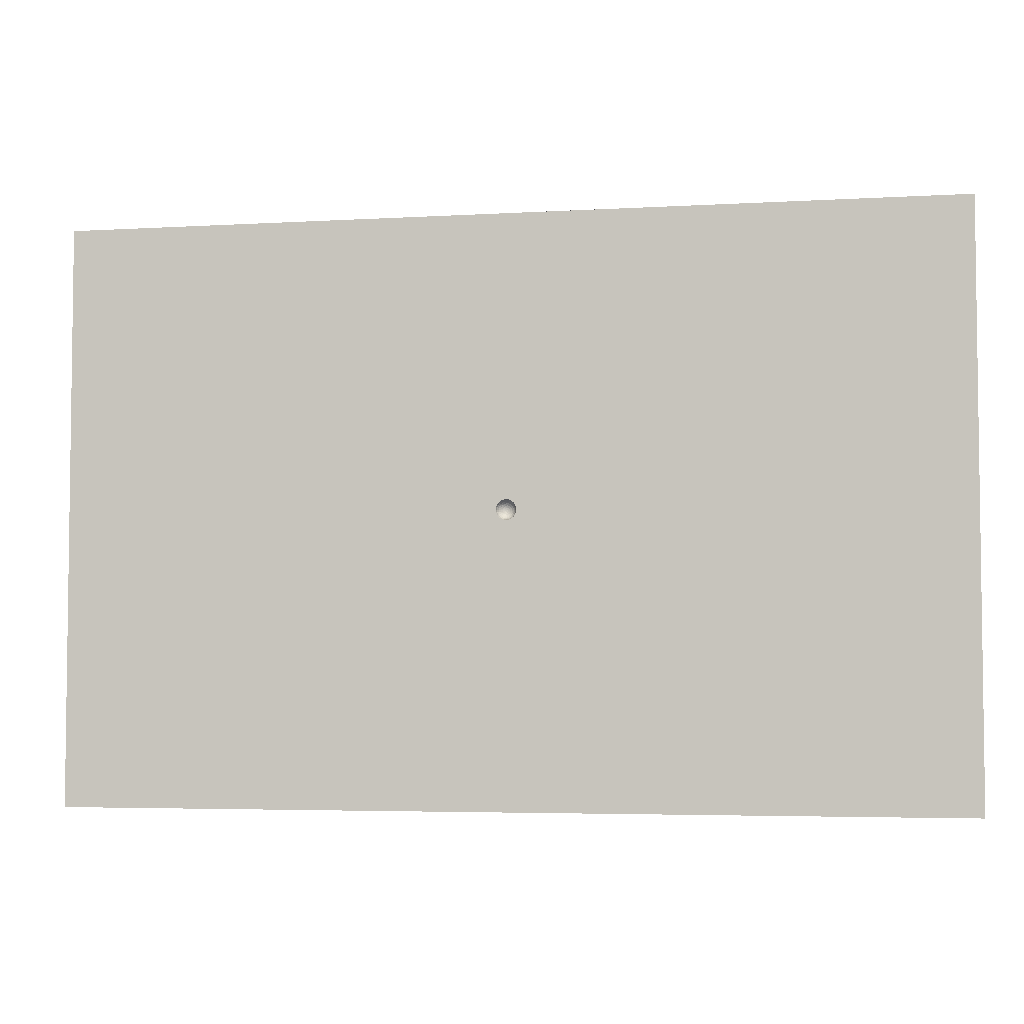
<metadata>
{"format":"obj","ext":"obj","renderer":"f3d","projection":"perspective","resolution":1024,"background":"white","views":[{"elev":-4.4,"azim":10.8,"up":"+Y"}]}
</metadata>
<code>
v 0.413 -1.394 0.9
v 0.4141 -3.391 0
v 0.2922 2.244 0.9
v 2.12 -3.587 0.9
v -3.185 -2.612 0
v 6.5 -3.299 0.9
v 5.2 -2.043 0
v 2.519 -3.518 0
v 5.68 -3.53 0.9
v -1.353 -0.1029 0
v -5.663 -3.465 0
v 2.385 -2.845 0
v 0.121 4.22 0.9
v 4.566 -1.428 0
v -5.773 3.301 0.9
v 0.9342 -1.263 0
v 6.5 0.6961 0.9
v 3.231 1.362 0.9
v 1.522 -0.1783 0.9
v 5.69 -4.22 0
v -4.723 -3.427 0
v 2.806 1.296 0
v -1.424 -4.22 0.9
v 3.071 2.328 0
v -3.547 1.055 0
v 3.813 1.51 0
v -5.501 2.549 0
v -2.216 -0.6258 0
v -5.425 2.229 0.9
v 5.654 -3.554 0
v 6.5 3.453 0.9
v -5.632 3.462 0
v -6.5 -3.196 0.9
v 6.5 2.735 0.4476
v 1.142 3.106 0
v 3.387 -0.4057 0
v -5.577 0.3189 0
v -1.956 -1.08 0.9
v -4.32 2.058 0
v -4.375 -1.177 0
v 5.82 3.259 0
v 4.687 3.064 0
v -0.3625 0.2965 0.9
v -0.07073 1.265 0.9
v -3.046 -0.1048 0.9
v -5.214 4.22 0
v 2.384 3.235 0
v 3.37 4.22 0.9
v -4.595 -3.295 0.9
v 5.229 -0.7054 0.9
v -0.6642 3.076 0.9
v -3.328 1.157 0.9
v 5.045 -1.673 0.9
v -1.163 0.709 0.9
v -5.622 -3.491 0.9
v 5.523 0.5633 0.9
v -5.471 -2.587 0.9
v 0.02661 -2.243 0.9
v -3.188 -0.9297 0
v -5.63 -4.22 0.4532
v -4.298 -2.433 0
v 3.504 3.248 0
v -0.3169 -2.766 0
v 4.685 -4.22 0
v -1.452 0.9606 0
v 5.74 -2.688 0
v -2.556 -3.268 0
v -0.9857 -1.9 0
v 0.22 1.463 0
v -6.5 -2.715 0
v -6.5 1.49 0.9
v -1.782 0.02578 0.9
v 2.257 0.6416 0.9
v 1.949 3.308 0.9
v 3.285 0.2478 0.9
v -1.958 -4.22 0
v 2.093 -1.349 0.9
v -2.997 2.107 0
v 4.762 3.122 0.9
v -6.5 3.067 0
v 4.032 2.183 0.9
v 5.689 3.016 0.9
v 2.81 2.487 0.9
v 5.334 1.97 0.9
v 2.299 1.606 0.9
v -4.807 -0.1761 0
v 3.621 0.5003 0
v 0.8832 3.237 0.9
v -6.5 0.8793 0
v -2.14 -3.093 0.9
v 5.142 4.22 0
v 5.584 1.076 0
v 3.963 2.397 0
v 0.4868 -0.0154 0.9
v 0.05808 3.385 0
v 5.639 2.18 0
v 2.644 0.192 0
v -3.406 2.345 0.9
v -4.689 3.275 0
v 1.761 -1.56 0
v 6.5 -1.866 0
v -5.528 -0.7777 0
v 5.535 0.01161 0
v -2.318 3.109 0
v 0.04675 0.04675 0.7954
v 2.042 2.165 0
v 5.644 4.22 0.9
v 0.024 0.024 0.7839
v 4.301 -0.1871 0.9
v -3.914 -0.03518 0
v -1.799 3.345 0.9
v 0.06821 0.1181 0.8675
v 2.771 -2.056 0
v -2.308 1.908 0.9
v 0.05935 0.1028 0.8383
v 1.039 1.829 0
v -0.7197 0.07362 0.9
v 0.01712 0.06387 0.7954
v -3.894 3.327 0.9
v 4.001 4.22 0
v 0.008783 0.03278 0.7839
v -5.149 -4.22 0.9
v 5.21 -4.22 0.9
v -5.288e-06 0.1364 0.8675
v -5.4 -1.439 0.9
v 2.473e-05 0.1187 0.8383
v -6.5 -0.8629 0.9
v 3.073e-05 0.09487 0.8138
v 0.02399 -0.02399 0.7839
v 0.1181 -0.06819 0.8675
v 0.03531 0.1317 0.8675
v 4.027 -2.323 0
v 0.1028 -0.05936 0.8383
v 0.03072 0.1147 0.8383
v -4.21 -4.22 0
v 0.08215 -0.04745 0.8138
v 0.02454 0.09164 0.8138
v 3.672 -3.199 0.9
v 0.05725 -0.03308 0.7954
v 6.5 -0.6947 0
v 0.02938 -0.01697 0.7839
v 4.434 -2.359 0.9
v -0.02939 -0.01697 0.7839
v 0.1317 -0.03529 0.8675
v 0.1147 -0.03074 0.8383
v 0.09164 -0.02453 0.8138
v -1.454 -1.09 0
v 0.06387 -0.01711 0.7954
v -0.09259 -0.4739 0.9
v 0.03279 -0.008767 0.7839
v 2.836 3.493 0.9
v 0.1364 1.966e-05 0.8675
v 2.049 -4.22 0
v 0.1187 3.51e-06 0.8383
v -4.817 -4.22 0.4506
v 0.09487 1.25e-05 0.8138
v -0.08978 -4.22 0.9
v -3.986 -4.22 0.9
v 0.06612 -1.772e-05 0.7954
v -1.688 4.22 0
v -6.5 0.3092 0.9
v 0.6842 1.124 0.9
v 0.03395 4.778e-22 0.7839
v -5.926 4.22 0.45
v 1.849 -2.434 0
v 0.1203 2.407 0
v 0.06707 0.06709 0.8138
v 2.671 -3.032 0.9
v 0.08394 0.08392 0.8383
v 6.5 3.229 0
v -6.5 -1.423 0
v 1.23 -2.051 0.9
v 0.09642 0.09643 0.8675
v -3.157 -4.22 0
v -0.4194 0.7231 0.9
v 0.02939 0.01698 0.7839
v 2.635 -0.9433 0
v 0.05727 0.03305 0.7954
v 0.4426 -0.4796 0
v 0.6192 4.22 0
v 0.08216 0.04743 0.8138
v 0.7677 -4.22 0
v -3.523 3.165 0
v 6.5 1.503 0.9
v 2.886 4.22 0
v 0.1028 0.05937 0.8383
v 6.5 2.095 0.4495
v 0.1181 0.06819 0.8675
v 4.028 -3.341 0
v 0.03279 0.008785 0.7839
v 1.731 -3.032 0.9
v 0.06387 0.0171 0.7954
v -1.71e-05 0.06612 0.7954
v -6.5 4.22 0
v 0.04745 -0.08215 0.8138
v 0.09163 0.02456 0.8138
v 0.1147 0.0307 0.8383
v 0.01697 0.02939 0.7839
v -0.9956 -3.344 0.9
v 3.645 -1.245 0
v -4.406 1.577 0.9
v 0.81 0.673 0
v 0.1581 3.194 0.9
v 0.1317 0.03529 0.8675
v 0.04676 -0.04675 0.7954
v 5.464 -1.056 0
v 0.03306 0.05726 0.7954
v 1.761 4.22 0
v -4.912 3.294 0.9
v 0.06708 -0.06709 0.8138
v 4.409 -0.4136 0
v 0.04742 0.08216 0.8138
v 6.5 -0.3617 0.9
v -2.854 4.22 0
v 0.08392 -0.08395 0.8383
v 6.5 4.22 0.9
v 0.09642 -0.09644 0.8675
v 6.5 4.22 0
v 0.017 -0.02937 0.7839
v -6.5 4.22 0.9
v 0.03308 -0.05725 0.7954
v -6.5 -4.22 0.9
v 0.05935 -0.1028 0.8383
v 6.5 -2.241 0.9
v -0.008785 -0.03279 0.7839
v -2.355e-05 -0.09487 0.8138
v -0.9951 3.025 0
v -0.0171 -0.06387 0.7954
v 1.06e-05 -0.06612 0.7954
v -5.257 -4.22 0
v -0.02458 -0.09163 0.8138
v 8.306e-23 -0.03394 0.7839
v -2.096 0.3161 0
v -0.03072 -0.1147 0.8383
v 0.008781 -0.03277 0.7839
v -2.482 1.112 0
v -0.03528 -0.1317 0.8675
v 0.01713 -0.06386 0.7954
v -0.01698 -0.02939 0.7839
v 0.02457 -0.09163 0.8138
v -0.03307 -0.05726 0.7954
v 0.03071 -0.1147 0.8383
v -0.04743 -0.08216 0.8138
v 0.0353 -0.1317 0.8675
v -0.05935 -0.1028 0.8383
v -0.03394 5.133e-05 0.7839
v 6.5 -4.22 0.9
v 0.06818 -0.1181 0.8675
v 6.5 -1.319 0.9
v -0.06816 -0.1181 0.8675
v -0.06613 -5.387e-06 0.7954
v 6.5 -4.22 0
v 5.685e-06 -0.1364 0.8675
v 2.395 -2.092 0.9
v 6.5 2.478 0
v -0.03307 0.05725 0.7954
v -0.024 -0.024 0.7839
v -0.09487 1.565e-11 0.8138
v -6.5 -4.22 0
v -1.892e-05 -0.1187 0.8383
v 1.831 0.9564 0
v -0.04674 -0.04676 0.7954
v -0.1187 4.693e-06 0.8383
v 4.889 -3.028 0
v -5.144e-05 0.03395 0.7839
v 6.5 2.462 0.9
v -0.09644 -0.09642 0.8675
v -0.1364 2.887e-06 0.8675
v -4.475 4.22 0.9
v -0.05725 -0.03307 0.7954
v 2.924e-63 -7.058e-63 0.78
v -0.08216 -0.04743 0.8138
v -0.03806 -0.142 0.9
v -2.307 -1.917 0
v -0.04744 0.08215 0.8138
v -0.4921 4.22 0
v -0.1181 -0.06817 0.8675
v -0.1039 -0.1039 0.9
v -0.03277 -0.008782 0.7839
v -0.1273 -0.07347 0.9
v 0.6642 -3.118 0.9
v -0.06386 -0.01713 0.7954
v -0.142 -0.03803 0.9
v -0.09163 -0.02457 0.8138
v -0.147 1.453e-05 0.9
v -0.1147 -0.03072 0.8383
v -0.142 0.03804 0.9
v -0.1317 -0.0353 0.8675
v -0.1273 0.0735 0.9
v 3.187 -3.051 0
v -6.5 2.012 0
v -2.383 2.69 0.9
v -0.3682 0.5047 0
v 6.5 1.481 0
v 6.5 -2.978 0
v -5.415 -0.2545 0.9
v -4.022 4.22 0
v 5.882 -1.477 0.9
v 3.317 -4.22 0
v -5.467 4.22 0.9
v -4.605 0.7786 0
v -0.05727 0.03304 0.7954
v 0.1039 0.1039 0.9
v -0.08216 0.04743 0.8138
v 0.1273 0.07347 0.9
v 1.58 -0.3463 0
v -4.212 -2.143 0.9
v -1.129 4.22 0.9
v -0.03279 0.008783 0.7839
v -0.1039 0.1039 0.9
v -6.5 3.535 0.45
v -0.06387 0.01709 0.7954
v -0.07348 0.1273 0.9
v -6.5 -0.2594 0
v -0.09164 0.02457 0.8138
v -0.03802 0.142 0.9
v 4.618 0.7533 0
v -0.1147 0.03073 0.8383
v 1.311e-05 0.147 0.9
v 6.5 0.3681 0
v -0.1317 0.03528 0.8675
v 0.03801 0.142 0.9
v -6.5 2.836 0.9
v -0.7088 -0.3868 0.9
v -0.0671 -0.06707 0.8138
v -1.185 -2.312 0.9
v -5.501 1.433 0
v -0.08395 -0.08392 0.8383
v -2.098 0.9125 0.9
v -4.322 0.4122 0.9
v -2.852 3.358 0.9
v 2.34 4.22 0.9
v -0.05934 0.1028 0.8383
v 4.717 1.83 0
v -1.623 2.56 0.9
v 1.426 -4.22 0.9
v -0.06818 0.1181 0.8675
v -2.682 -4.22 0.9
v 1.6 1.231 0.9
v -3.142 -1.423 0.9
v 4.754 -3.348 0.9
v -0.008748 0.0328 0.7839
v 1.503 2.177 0.9
v -0.01712 0.06386 0.7954
v 3.704 3.287 0.9
v -0.02453 0.09164 0.8138
v 3.161 -1.024 0.9
v -0.1028 -0.05935 0.8383
v -0.07349 -0.1273 0.9
v 0.961 0.4334 0.9
v -0.1028 0.05935 0.8383
v 0.142 0.03801 0.9
v 4.285 1.023 0.9
v 0.892 -2.344 0
v -2.907 0.1487 0
v -0.1181 0.06817 0.8675
v 0.147 2.019e-11 0.9
v -4.256 -0.8254 0.9
v -0.024 0.024 0.7839
v 0.142 -0.03806 0.9
v -4.409 2.554 0.9
v 2.278 -0.453 0.9
v -0.04674 0.04677 0.7954
v 0.1273 -0.07348 0.9
v -0.5724 -4.22 0
v -1.007 1.675 0.9
v -5.428 0.9605 0.9
v 4.437 4.22 0.9
v -0.0294 0.01698 0.7839
v 0.07351 0.1273 0.9
v -0.6169 -0.7792 0
v -1.825 2.013 0
v 1.554 -3.282 0
v 4.063 -4.22 0.9
v -3.455 -3.221 0.9
v -3.392 4.22 0.9
v 2.383e-05 -0.147 0.9
v -0.017 0.02937 0.7839
v -5.42 -1.88 0
v 0.05823 -1.588 0
v -0.06708 0.06708 0.8138
v 0.1039 -0.1039 0.9
v 2.76 -4.22 0.9
v 1.391 -1.007 0.9
v -0.5837 -1.315 0.9
v 0.07347 -0.1273 0.9
v -0.08392 0.08395 0.8383
v -0.3158 -3.047 0.9
v 0.5031 -0.4216 0.9
v -2.307 -2.053 0.9
v -3.471 -1.814 0
v 3.428 -2.163 0.9
v 0.03804 -0.142 0.9
v -0.09643 0.09643 0.8675
v 4.266 -1.352 0.9
v -3.688 -3.363 0
v -6.5 -2.037 0.9
v -5.321 -2.784 0
v -0.7166 1.729 0
v -0.0307 0.1147 0.8383
v 5.542 -2.561 0.9
v -0.0353 0.1317 0.8675
v -1.449 -3.049 0
v -3.051 -2.387 0.9
v -2.286 4.22 0.9
v 1.279 4.22 0.9
f 44 162 3
f 350 162 370
f 165 373 354
f 182 2 373
f 166 95 35
f 54 175 366
f 366 3 51
f 391 5 61
f 264 66 30
f 6 9 247
f 170 41 218
f 34 170 31
f 8 373 12
f 247 9 123
f 9 6 401
f 10 65 293
f 100 113 165
f 16 100 354
f 379 102 40
f 171 102 379
f 2 354 373
f 153 373 8
f 165 113 12
f 406 13 88
f 120 62 185
f 12 290 8
f 62 120 42
f 264 132 7
f 220 15 300
f 323 15 220
f 165 354 100
f 119 269 209
f 164 300 46
f 249 213 298
f 50 298 213
f 85 339 73
f 109 353 75
f 83 18 81
f 109 75 347
f 149 389 386
f 379 61 398
f 28 355 233
f 61 21 398
f 158 122 155
f 365 23 76
f 93 24 62
f 355 25 236
f 355 110 25
f 24 22 106
f 147 28 10
f 15 29 209
f 71 29 323
f 252 30 295
f 66 295 30
f 48 185 332
f 208 180 406
f 200 177 36
f 132 113 200
f 291 80 27
f 177 97 36
f 206 7 14
f 101 224 295
f 111 292 335
f 397 33 57
f 171 70 397
f 255 34 187
f 47 35 208
f 110 59 40
f 306 177 100
f 177 200 113
f 206 211 103
f 206 14 211
f 37 301 86
f 324 38 385
f 99 39 27
f 110 40 86
f 334 93 42
f 51 203 13
f 203 51 3
f 85 343 339
f 80 194 32
f 47 106 35
f 295 6 252
f 79 82 107
f 91 107 218
f 368 120 48
f 317 87 26
f 122 49 55
f 158 375 49
f 1 58 172
f 53 50 395
f 331 98 292
f 91 41 42
f 151 332 74
f 138 168 383
f 395 142 53
f 52 114 98
f 55 57 33
f 222 55 33
f 17 184 56
f 353 56 84
f 392 254 168
f 168 254 191
f 180 35 95
f 69 399 166
f 16 354 380
f 57 55 49
f 157 199 23
f 149 1 389
f 376 331 405
f 390 326 38
f 30 64 264
f 46 99 32
f 340 38 45
f 38 324 72
f 301 25 110
f 110 86 301
f 396 5 67
f 222 60 122
f 396 61 5
f 175 43 319
f 361 29 201
f 361 209 29
f 69 293 399
f 160 227 104
f 67 174 396
f 21 396 135
f 68 63 403
f 401 341 9
f 153 336 182
f 165 12 373
f 285 117 283
f 227 166 399
f 365 76 403
f 338 76 23
f 403 67 274
f 391 274 5
f 216 31 218
f 247 252 6
f 88 74 406
f 332 151 48
f 336 383 4
f 347 254 392
f 392 142 395
f 345 79 368
f 353 84 81
f 383 374 138
f 301 39 25
f 291 323 80
f 56 353 109
f 82 31 107
f 303 94 350
f 345 151 83
f 266 84 184
f 74 83 151
f 54 117 43
f 301 37 327
f 274 391 59
f 203 88 13
f 90 404 375
f 90 375 338
f 47 62 24
f 143 270 257
f 111 405 331
f 228 225 241
f 129 219 205
f 63 380 354
f 203 3 88
f 174 158 135
f 125 307 358
f 192 178 190
f 198 108 207
f 304 381 351
f 207 118 198
f 65 10 233
f 121 198 118
f 118 193 121
f 230 259 11
f 5 274 67
f 148 159 150
f 367 330 201
f 335 114 366
f 312 309 302
f 282 251 284
f 13 406 180
f 196 192 156
f 364 130 382
f 362 75 73
f 365 403 63
f 163 150 159
f 272 325 270
f 185 208 332
f 241 262 243
f 235 271 232
f 336 281 157
f 323 220 311
f 199 388 326
f 159 192 163
f 136 139 210
f 17 213 320
f 28 59 355
f 189 264 64
f 136 148 139
f 312 302 315
f 257 262 239
f 80 311 194
f 148 146 159
f 309 312 246
f 221 238 195
f 171 314 102
f 181 178 196
f 142 138 341
f 106 47 24
f 192 196 178
f 181 105 178
f 265 121 193
f 241 239 262
f 265 271 121
f 137 128 118
f 2 63 354
f 193 118 128
f 121 271 198
f 320 294 17
f 273 349 149
f 106 116 35
f 393 244 377
f 256 275 363
f 243 231 241
f 388 58 326
f 381 304 363
f 295 66 101
f 87 36 97
f 304 315 302
f 160 104 214
f 357 94 352
f 219 235 221
f 286 348 284
f 54 366 329
f 272 284 348
f 217 382 130
f 113 100 177
f 127 397 125
f 26 24 93
f 328 245 325
f 128 346 193
f 334 26 93
f 229 238 232
f 243 245 231
f 173 188 303
f 260 226 234
f 95 166 227
f 329 366 114
f 231 234 226
f 116 69 166
f 240 226 242
f 167 105 181
f 319 322 175
f 223 215 195
f 251 312 258
f 36 87 211
f 210 195 215
f 91 218 41
f 215 133 210
f 304 351 315
f 398 70 379
f 133 145 136
f 344 256 342
f 285 283 268
f 205 221 210
f 76 174 67
f 145 154 146
f 168 191 4
f 294 255 187
f 197 186 196
f 206 101 7
f 186 169 181
f 167 181 169
f 132 189 290
f 212 167 115
f 327 27 39
f 180 208 35
f 137 212 134
f 251 246 312
f 115 134 212
f 126 128 134
f 64 299 189
f 374 341 138
f 137 134 128
f 128 126 346
f 321 356 287
f 91 42 120
f 400 346 126
f 176 271 190
f 176 178 108
f 77 384 172
f 253 377 244
f 124 126 131
f 152 144 357
f 309 271 369
f 369 359 302
f 378 271 342
f 368 48 345
f 237 250 273
f 381 363 275
f 226 240 229
f 342 271 265
f 130 133 217
f 117 324 283
f 14 200 211
f 231 226 228
f 380 179 16
f 284 272 282
f 62 42 93
f 339 343 162
f 126 124 400
f 163 271 150
f 31 266 34
f 372 65 236
f 213 17 56
f 243 325 245
f 393 386 244
f 248 244 386
f 79 345 81
f 204 197 152
f 288 286 268
f 68 371 380
f 160 276 227
f 135 230 21
f 56 184 84
f 268 263 321
f 381 275 387
f 125 57 307
f 330 52 201
f 284 258 286
f 144 130 360
f 185 47 208
f 323 29 15
f 363 302 359
f 279 271 246
f 348 286 277
f 234 231 245
f 337 402 313
f 269 119 376
f 402 124 316
f 405 111 308
f 112 370 131
f 63 2 365
f 204 152 352
f 233 10 28
f 105 108 178
f 188 204 305
f 59 110 355
f 367 296 330
f 181 196 186
f 112 173 370
f 333 387 275
f 230 11 21
f 190 271 163
f 364 360 130
f 281 388 157
f 156 159 146
f 149 278 324
f 166 35 116
f 252 247 20
f 54 72 117
f 353 81 18
f 242 244 223
f 377 149 393
f 217 248 382
f 156 192 159
f 263 286 258
f 254 77 172
f 209 361 119
f 78 25 39
f 71 367 29
f 352 305 204
f 359 271 378
f 349 278 149
f 86 40 102
f 224 101 249
f 302 363 304
f 316 313 402
f 129 271 219
f 199 326 90
f 280 277 283
f 234 237 260
f 108 271 176
f 342 265 344
f 352 94 305
f 319 316 124
f 256 344 275
f 78 236 25
f 294 96 255
f 322 370 162
f 176 190 178
f 386 382 248
f 378 342 256
f 260 242 226
f 97 306 261
f 384 389 1
f 31 82 266
f 349 273 250
f 250 267 349
f 276 13 180
f 109 50 56
f 4 383 168
f 3 366 44
f 261 106 22
f 313 310 337
f 288 277 286
f 400 333 346
f 229 228 226
f 310 289 394
f 152 154 144
f 156 146 154
f 272 348 325
f 371 10 293
f 225 228 232
f 270 282 272
f 278 267 280
f 377 253 273
f 315 258 312
f 292 114 335
f 356 394 289
f 369 302 309
f 217 133 215
f 100 16 306
f 288 268 283
f 194 220 164
f 8 290 299
f 36 211 200
f 287 285 321
f 371 68 147
f 195 210 221
f 103 211 317
f 369 271 359
f 401 53 142
f 20 64 30
f 242 223 240
f 3 343 88
f 387 394 351
f 127 161 314
f 136 210 133
f 232 271 225
f 140 320 213
f 328 267 245
f 65 372 399
f 146 148 136
f 268 321 285
f 316 43 313
f 224 401 6
f 333 337 387
f 32 27 80
f 376 297 269
f 221 205 219
f 141 129 139
f 289 287 356
f 322 131 370
f 263 268 286
f 225 271 239
f 346 275 344
f 264 189 132
f 15 209 300
f 239 271 257
f 4 191 336
f 339 162 350
f 19 94 389
f 343 85 83
f 205 139 129
f 205 210 139
f 321 318 356
f 7 101 66
f 360 357 144
f 46 32 194
f 70 259 33
f 305 303 188
f 394 337 310
f 114 52 329
f 238 221 235
f 252 20 30
f 257 271 143
f 318 263 315
f 392 395 347
f 74 88 343
f 375 404 307
f 246 271 309
f 239 241 225
f 143 271 279
f 109 347 395
f 332 208 406
f 351 356 318
f 270 143 282
f 141 271 129
f 356 351 394
f 401 142 341
f 92 334 96
f 311 80 323
f 240 195 238
f 233 236 65
f 303 350 370
f 394 387 337
f 238 229 240
f 358 307 340
f 306 16 179
f 150 271 141
f 123 20 247
f 235 232 238
f 337 333 402
f 402 400 124
f 280 283 324
f 161 367 71
f 281 191 172
f 325 243 262
f 169 173 115
f 217 215 248
f 189 299 290
f 61 396 21
f 186 197 188
f 59 28 274
f 262 270 325
f 161 71 89
f 112 115 173
f 186 188 169
f 331 376 119
f 258 284 251
f 204 188 197
f 154 152 197
f 145 144 154
f 403 274 68
f 303 370 173
f 133 130 145
f 144 145 130
f 223 248 215
f 314 37 102
f 248 223 244
f 244 242 253
f 154 197 156
f 273 149 377
f 245 250 234
f 68 380 63
f 250 245 267
f 328 348 267
f 277 267 348
f 229 232 228
f 258 315 263
f 318 315 351
f 70 398 11
f 237 234 250
f 131 322 124
f 18 73 75
f 339 350 73
f 275 346 333
f 300 164 220
f 262 257 270
f 57 49 307
f 117 287 43
f 179 371 293
f 279 282 143
f 246 251 279
f 388 281 58
f 58 1 385
f 282 279 251
f 338 158 174
f 219 271 235
f 111 331 292
f 400 402 333
f 198 271 108
f 69 202 293
f 214 104 183
f 371 147 10
f 22 26 87
f 122 60 155
f 256 363 378
f 74 343 83
f 314 171 127
f 64 374 299
f 297 46 269
f 119 98 331
f 389 384 19
f 193 344 265
f 120 368 91
f 160 308 276
f 237 273 253
f 266 184 187
f 182 365 2
f 26 22 24
f 213 249 140
f 362 73 19
f 236 233 355
f 390 90 326
f 77 362 384
f 360 94 357
f 347 362 77
f 190 163 192
f 297 99 46
f 291 89 71
f 316 319 43
f 183 99 297
f 385 149 324
f 290 12 113
f 216 107 31
f 79 81 84
f 13 308 51
f 98 119 361
f 327 39 301
f 45 358 340
f 78 372 236
f 214 297 376
f 179 293 202
f 111 51 308
f 18 75 353
f 383 299 374
f 358 330 296
f 375 307 49
f 393 149 386
f 123 9 341
f 84 266 82
f 134 115 131
f 179 380 371
f 254 347 77
f 222 122 55
f 253 260 237
f 305 94 303
f 161 127 296
f 364 389 94
f 140 103 320
f 46 194 164
f 147 274 28
f 360 364 94
f 153 8 299
f 127 171 397
f 213 56 50
f 105 167 207
f 216 218 107
f 116 202 69
f 85 73 18
f 195 240 223
f 269 46 300
f 44 322 162
f 135 155 230
f 329 45 72
f 299 383 153
f 172 191 254
f 222 259 60
f 365 182 157
f 290 113 132
f 135 396 174
f 199 157 388
f 328 325 348
f 249 298 224
f 218 31 170
f 92 103 317
f 308 160 405
f 54 329 72
f 179 202 306
f 105 207 108
f 278 349 267
f 222 33 259
f 169 115 167
f 160 214 405
f 220 194 311
f 137 118 212
f 71 323 291
f 158 338 375
f 17 294 184
f 87 97 22
f 404 390 340
f 44 366 175
f 57 125 397
f 86 102 37
f 19 350 94
f 387 351 381
f 1 172 384
f 318 321 263
f 280 324 278
f 385 38 326
f 43 175 54
f 18 83 85
f 289 43 287
f 142 392 138
f 52 45 329
f 358 45 330
f 41 255 96
f 107 368 79
f 158 49 122
f 292 98 114
f 382 389 364
f 95 227 276
f 107 91 368
f 112 131 115
f 230 155 60
f 19 73 350
f 172 58 281
f 68 274 147
f 399 293 65
f 79 84 82
f 334 317 26
f 7 66 264
f 157 23 365
f 374 64 123
f 146 136 145
f 123 341 374
f 27 32 99
f 276 180 95
f 361 201 98
f 405 214 376
f 134 131 126
f 89 37 314
f 324 117 72
f 33 397 70
f 170 34 255
f 139 148 141
f 379 40 61
f 42 96 334
f 13 276 308
f 320 103 92
f 313 43 310
f 224 6 295
f 155 135 158
f 296 367 161
f 259 230 60
f 153 182 373
f 338 23 90
f 40 59 391
f 344 193 346
f 76 67 403
f 92 96 294
f 50 53 298
f 185 48 120
f 281 336 191
f 332 406 74
f 157 182 336
f 52 330 45
f 78 183 104
f 277 280 267
f 132 200 14
f 75 362 347
f 183 78 39
f 89 291 327
f 261 22 97
f 340 307 404
f 228 241 231
f 199 90 23
f 298 401 224
f 89 314 161
f 125 358 296
f 404 90 390
f 140 206 103
f 385 1 149
f 362 19 384
f 320 92 294
f 53 401 298
f 11 398 21
f 196 156 197
f 391 61 40
f 207 212 118
f 359 378 363
f 47 185 62
f 288 283 277
f 261 116 106
f 336 153 383
f 168 138 392
f 150 141 148
f 319 124 322
f 201 29 367
f 212 207 167
f 214 183 297
f 14 7 132
f 183 39 99
f 345 48 151
f 140 101 206
f 317 334 92
f 20 123 64
f 296 127 125
f 385 326 58
f 382 386 389
f 202 261 306
f 70 11 259
f 171 379 70
f 227 399 372
f 335 366 51
f 173 169 188
f 306 97 177
f 310 43 289
f 260 253 242
f 202 116 261
f 269 300 209
f 38 340 390
f 343 3 162
f 44 175 322
f 52 98 201
f 266 187 34
f 81 345 83
f 317 211 87
f 357 352 152
f 109 395 50
f 101 140 249
f 187 184 294
f 89 327 37
f 76 338 174
f 255 41 170
f 78 104 372
f 335 51 111
f 27 327 291
f 372 104 227
f 287 117 285
f 72 45 38
f 96 42 41

</code>
